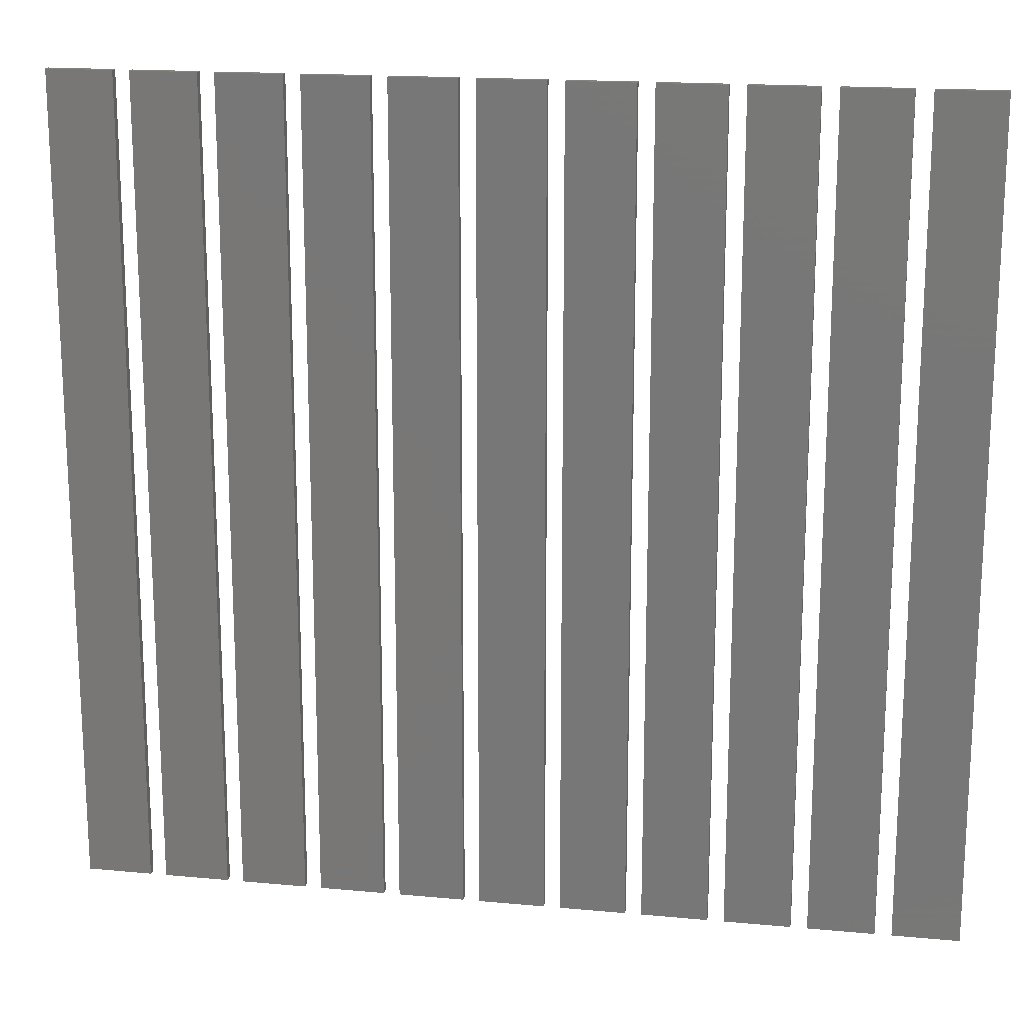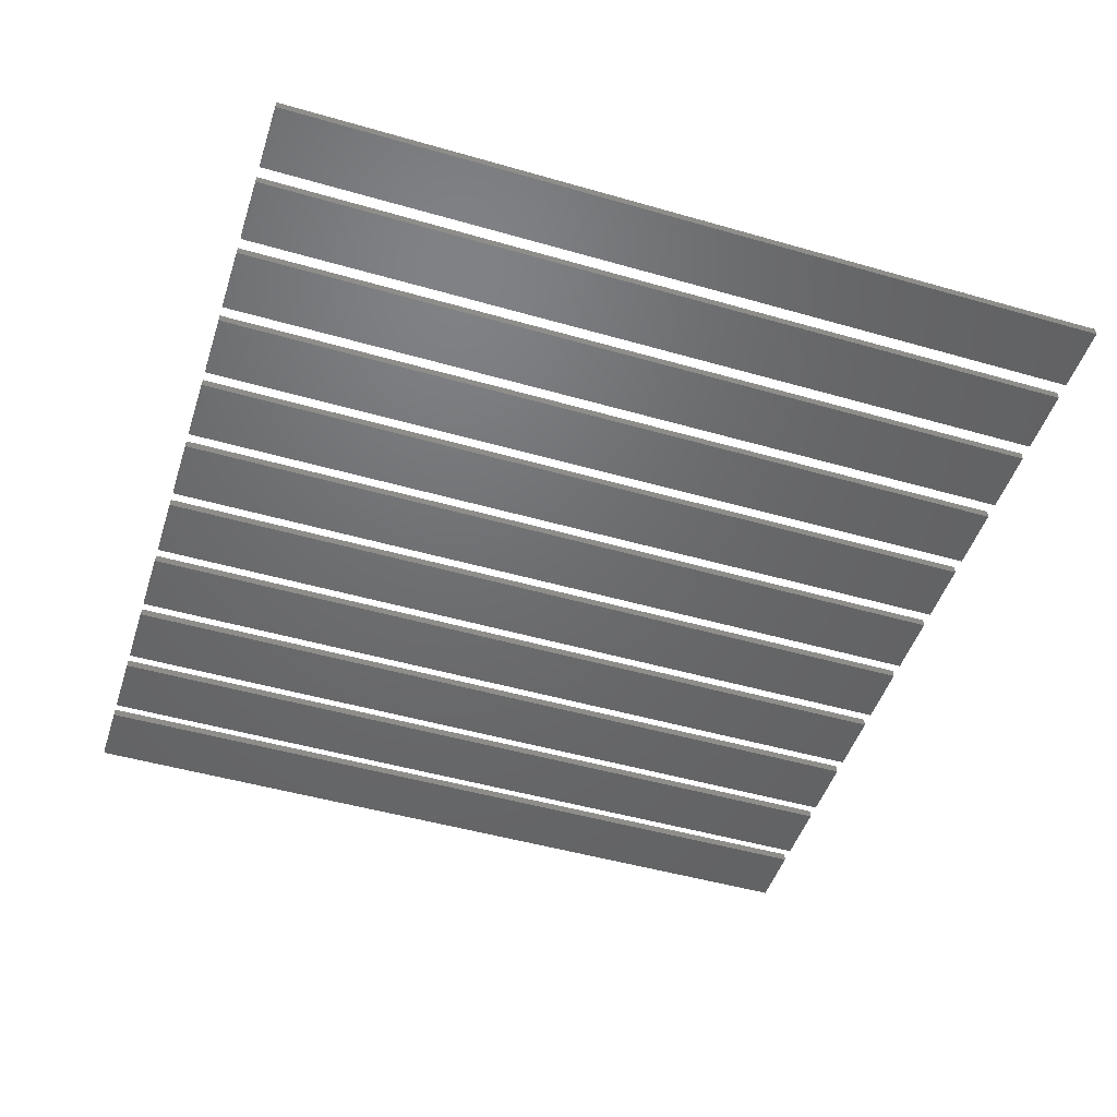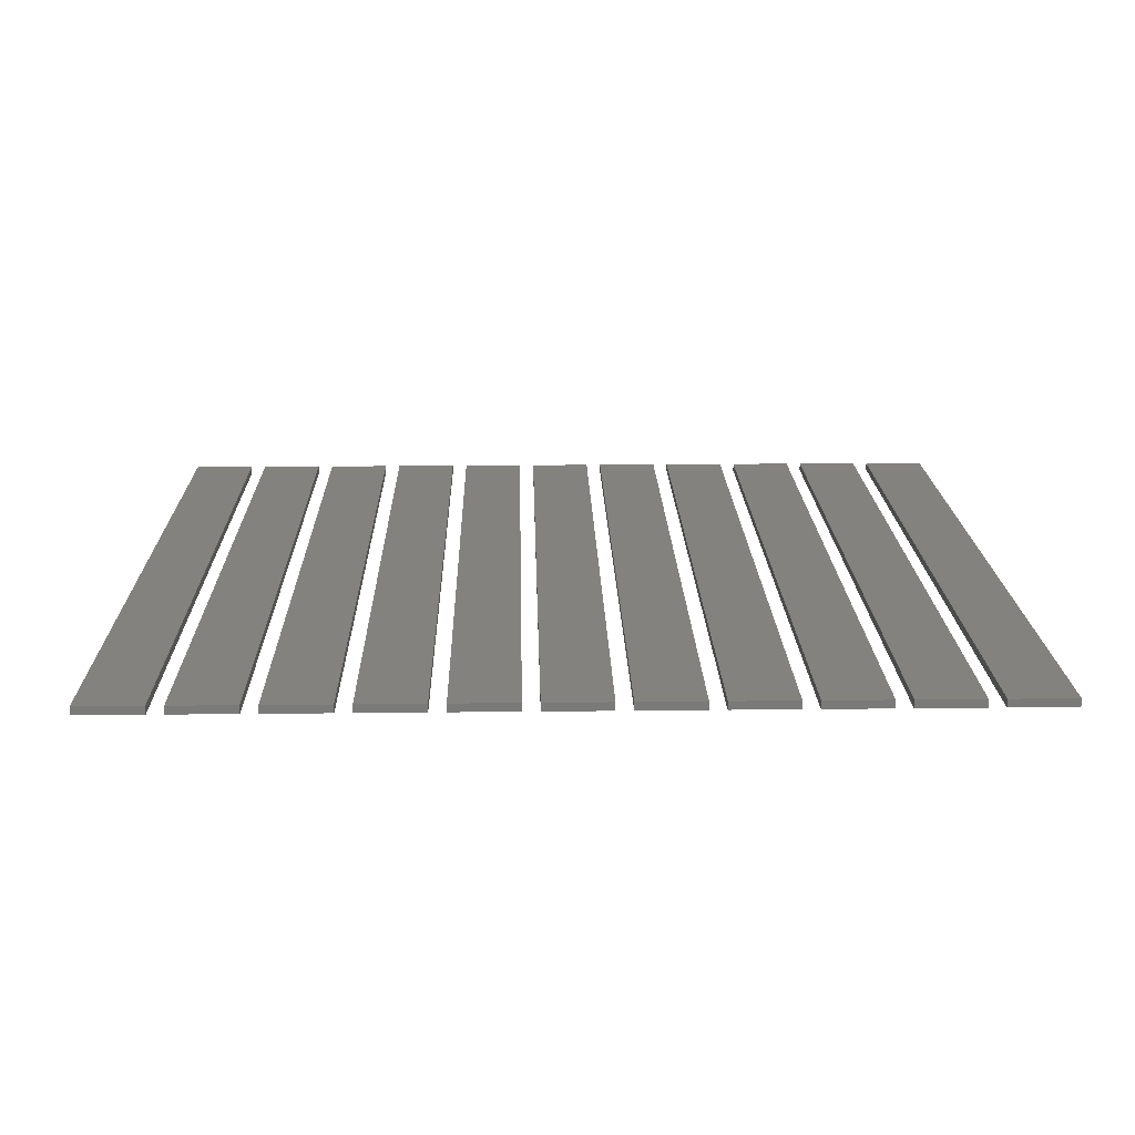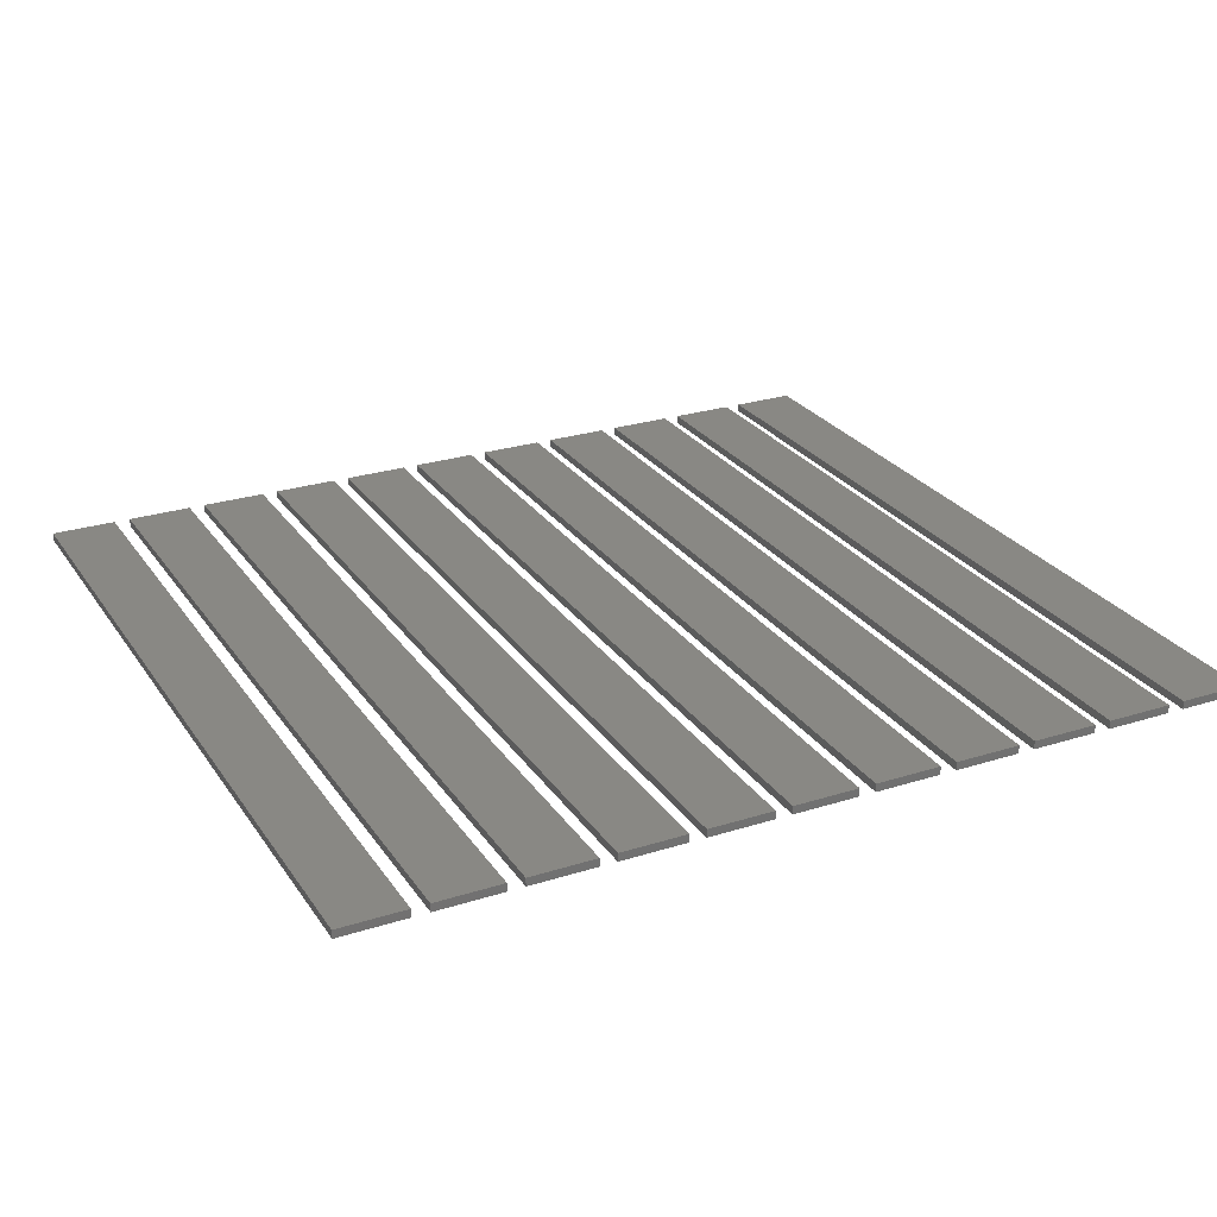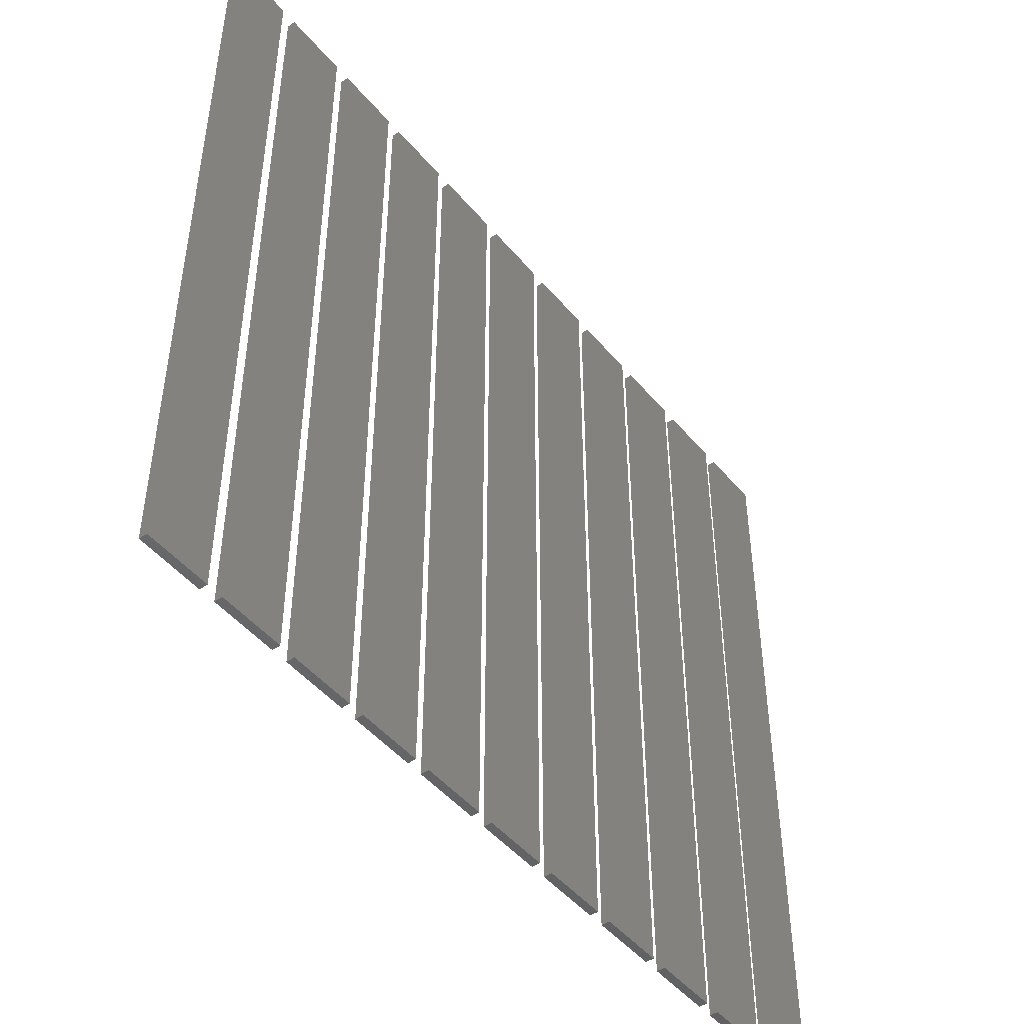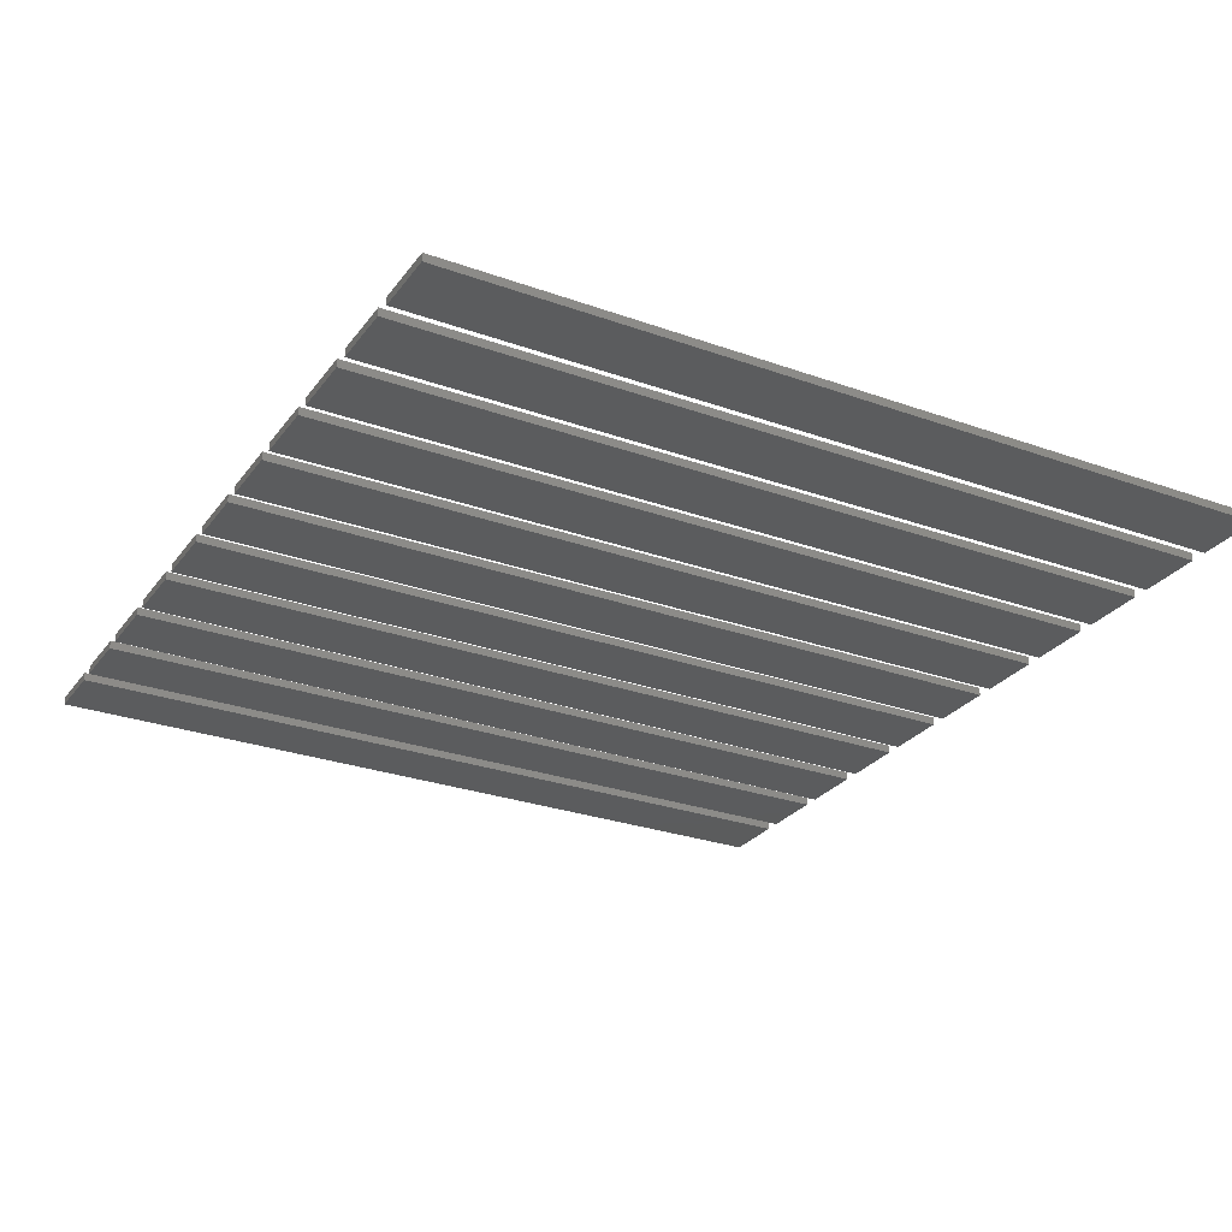
<metadata>
{"format":"stl","ext":"stl","renderer":"f3d","projection":"perspective","resolution":1024,"background":"white","views":[{"elev":17.3,"azim":10.5,"up":"+Y"},{"elev":-48.5,"azim":-107.8,"up":"+Z"},{"elev":17.3,"azim":178.7,"up":"+Z"},{"elev":26.3,"azim":153.4,"up":"+Z"},{"elev":-47.6,"azim":127.7,"up":"+Y"},{"elev":-27.5,"azim":61.2,"up":"+Z"}]}
</metadata>
<code>
# stl→obj: 88 verts, 132 faces
v 170 10 0
v 170 20 0.1
v 170 20 0
v 170 10 0.1
v 170.8 10 0.1
v 170.8 20 0.1
v 170.8 20 0
v 170.8 10 0
v 171 10 0
v 171 20 0.1
v 171 20 0
v 171 10 0.1
v 171.8 10 0.1
v 171.8 20 0.1
v 171.8 20 0
v 171.8 10 0
v 172 10 0
v 172 20 0.1
v 172 20 0
v 172 10 0.1
v 172.8 10 0.1
v 172.8 20 0.1
v 172.8 20 0
v 172.8 10 0
v 173 10 0
v 173 20 0.1
v 173 20 0
v 173 10 0.1
v 173.8 10 0.1
v 173.8 20 0.1
v 173.8 20 0
v 173.8 10 0
v 174 10 0
v 174 20 0.1
v 174 20 0
v 174 10 0.1
v 174.8 10 0.1
v 174.8 20 0.1
v 174.8 20 0
v 174.8 10 0
v 175 10 0
v 175 20 0.1
v 175 20 0
v 175 10 0.1
v 175.8 10 0.1
v 175.8 20 0.1
v 175.8 20 0
v 175.8 10 0
v 176 10 0
v 176 20 0.1
v 176 20 0
v 176 10 0.1
v 176.8 10 0.1
v 176.8 20 0.1
v 176.8 20 0
v 176.8 10 0
v 177 10 0
v 177 20 0.1
v 177 20 0
v 177 10 0.1
v 177.8 10 0.1
v 177.8 20 0.1
v 177.8 20 0
v 177.8 10 0
v 178 10 0
v 178 20 0.1
v 178 20 0
v 178 10 0.1
v 178.8 10 0.1
v 178.8 20 0.1
v 178.8 20 0
v 178.8 10 0
v 179 10 0
v 179 20 0.1
v 179 20 0
v 179 10 0.1
v 179.8 10 0.1
v 179.8 20 0.1
v 179.8 20 0
v 179.8 10 0
v 180 10 0
v 180 20 0.1
v 180 20 0
v 180 10 0.1
v 180.8 10 0.1
v 180.8 20 0.1
v 180.8 20 0
v 180.8 10 0
f 1 2 3
f 2 1 4
f 2 5 6
f 5 2 4
f 5 7 6
f 7 5 8
f 1 7 8
f 7 1 3
f 1 5 4
f 5 1 8
f 7 2 6
f 2 7 3
f 9 10 11
f 10 9 12
f 10 13 14
f 13 10 12
f 13 15 14
f 15 13 16
f 15 10 14
f 10 15 11
f 9 15 16
f 15 9 11
f 9 13 12
f 13 9 16
f 17 18 19
f 18 17 20
f 18 21 22
f 21 18 20
f 21 23 22
f 23 21 24
f 17 23 24
f 23 17 19
f 17 21 20
f 21 17 24
f 23 18 22
f 18 23 19
f 25 26 27
f 26 25 28
f 26 29 30
f 29 26 28
f 29 31 30
f 31 29 32
f 31 26 30
f 26 31 27
f 25 31 32
f 31 25 27
f 25 29 28
f 29 25 32
f 33 34 35
f 34 33 36
f 34 37 38
f 37 34 36
f 37 39 38
f 39 37 40
f 39 34 38
f 34 39 35
f 33 39 40
f 39 33 35
f 33 37 36
f 37 33 40
f 41 42 43
f 42 41 44
f 42 45 46
f 45 42 44
f 45 47 46
f 47 45 48
f 47 42 46
f 42 47 43
f 41 47 48
f 47 41 43
f 41 45 44
f 45 41 48
f 49 50 51
f 50 49 52
f 50 53 54
f 53 50 52
f 53 55 54
f 55 53 56
f 49 55 56
f 55 49 51
f 49 53 52
f 53 49 56
f 55 50 54
f 50 55 51
f 57 58 59
f 58 57 60
f 58 61 62
f 61 58 60
f 61 63 62
f 63 61 64
f 63 58 62
f 58 63 59
f 57 63 64
f 63 57 59
f 57 61 60
f 61 57 64
f 65 66 67
f 66 65 68
f 66 69 70
f 69 66 68
f 69 71 70
f 71 69 72
f 71 66 70
f 66 71 67
f 65 71 72
f 71 65 67
f 65 69 68
f 69 65 72
f 73 74 75
f 74 73 76
f 74 77 78
f 77 74 76
f 77 79 78
f 79 77 80
f 79 74 78
f 74 79 75
f 73 79 80
f 79 73 75
f 73 77 76
f 77 73 80
f 81 82 83
f 82 81 84
f 82 85 86
f 85 82 84
f 85 87 86
f 87 85 88
f 87 82 86
f 82 87 83
f 81 87 88
f 87 81 83
f 81 85 84
f 85 81 88

</code>
